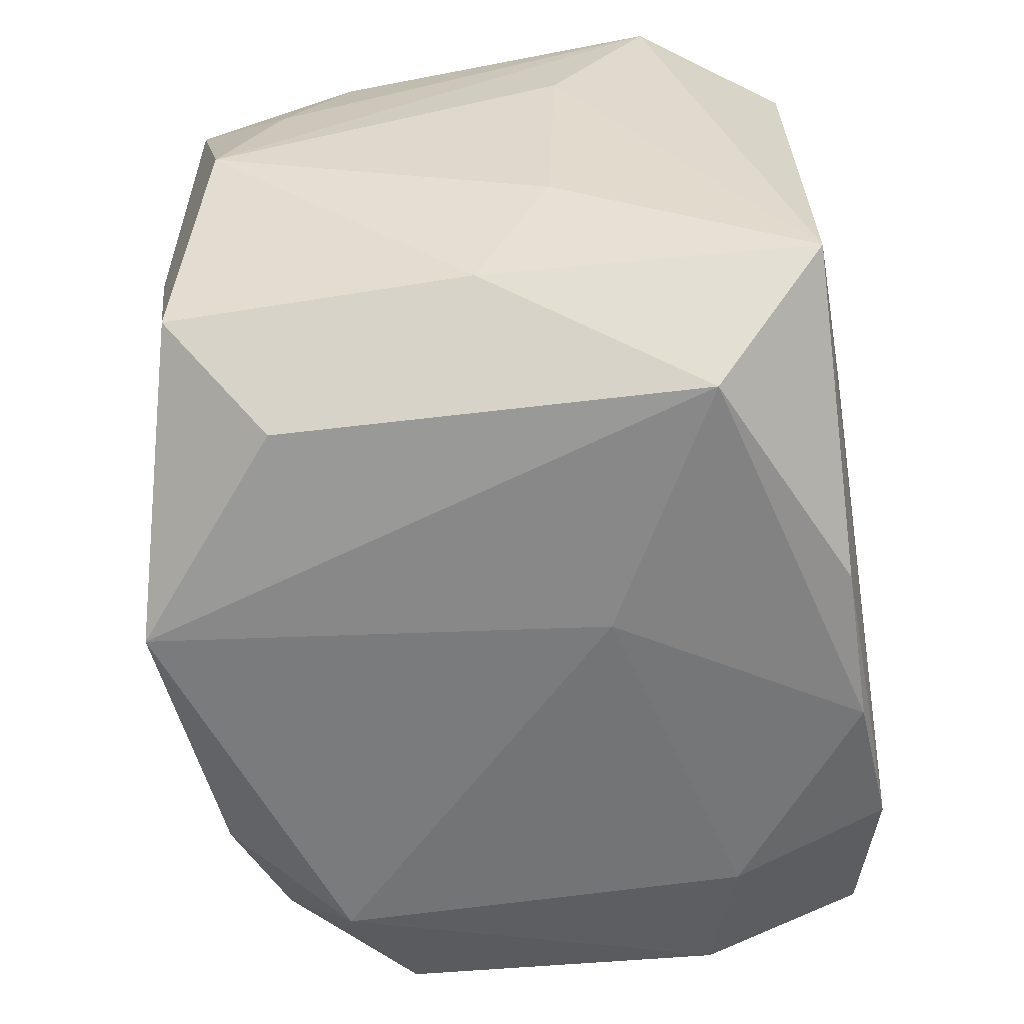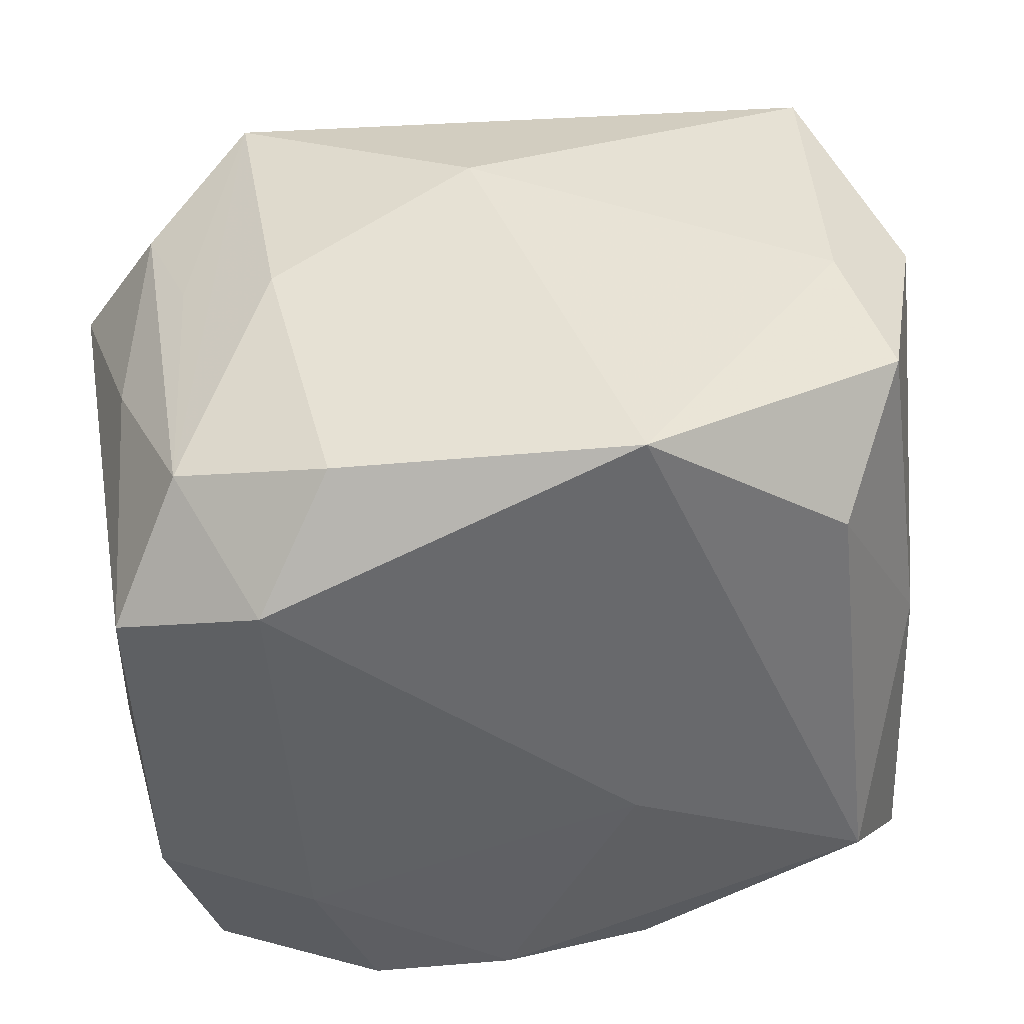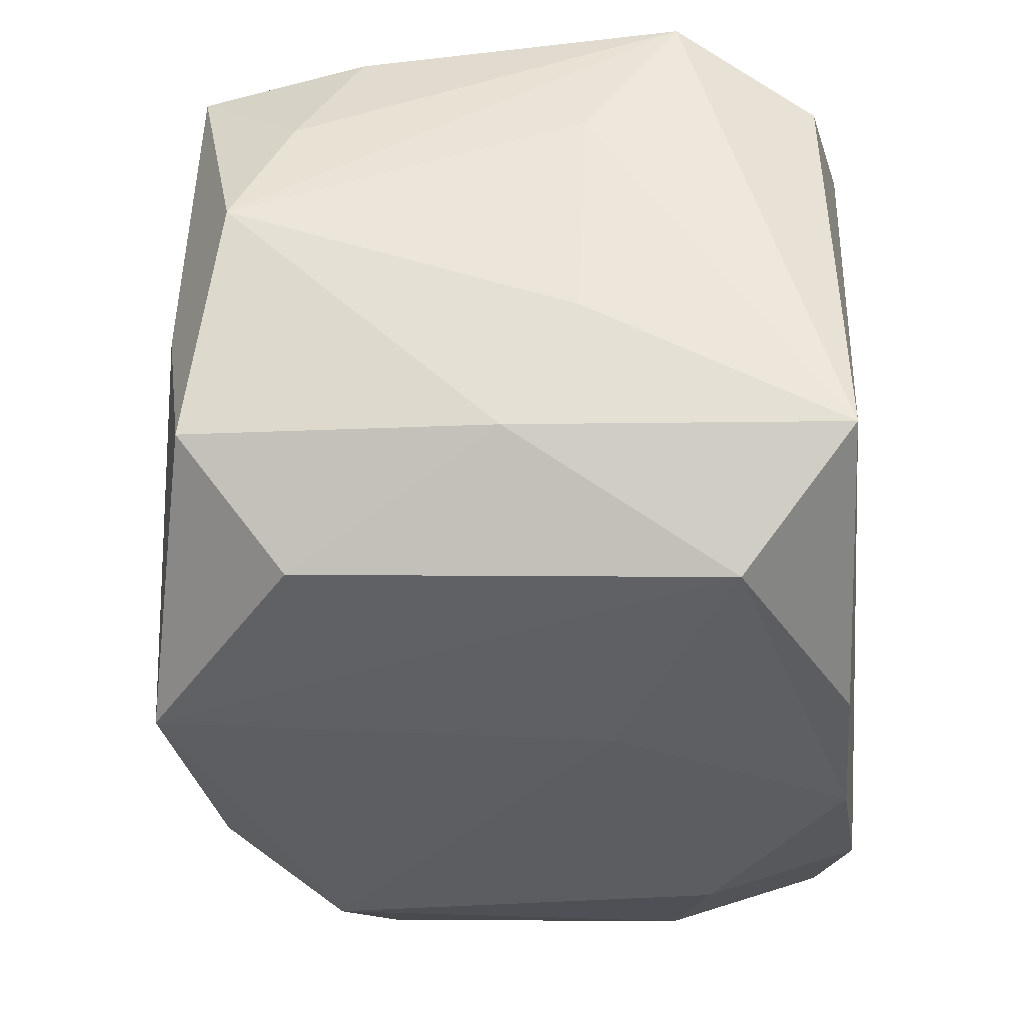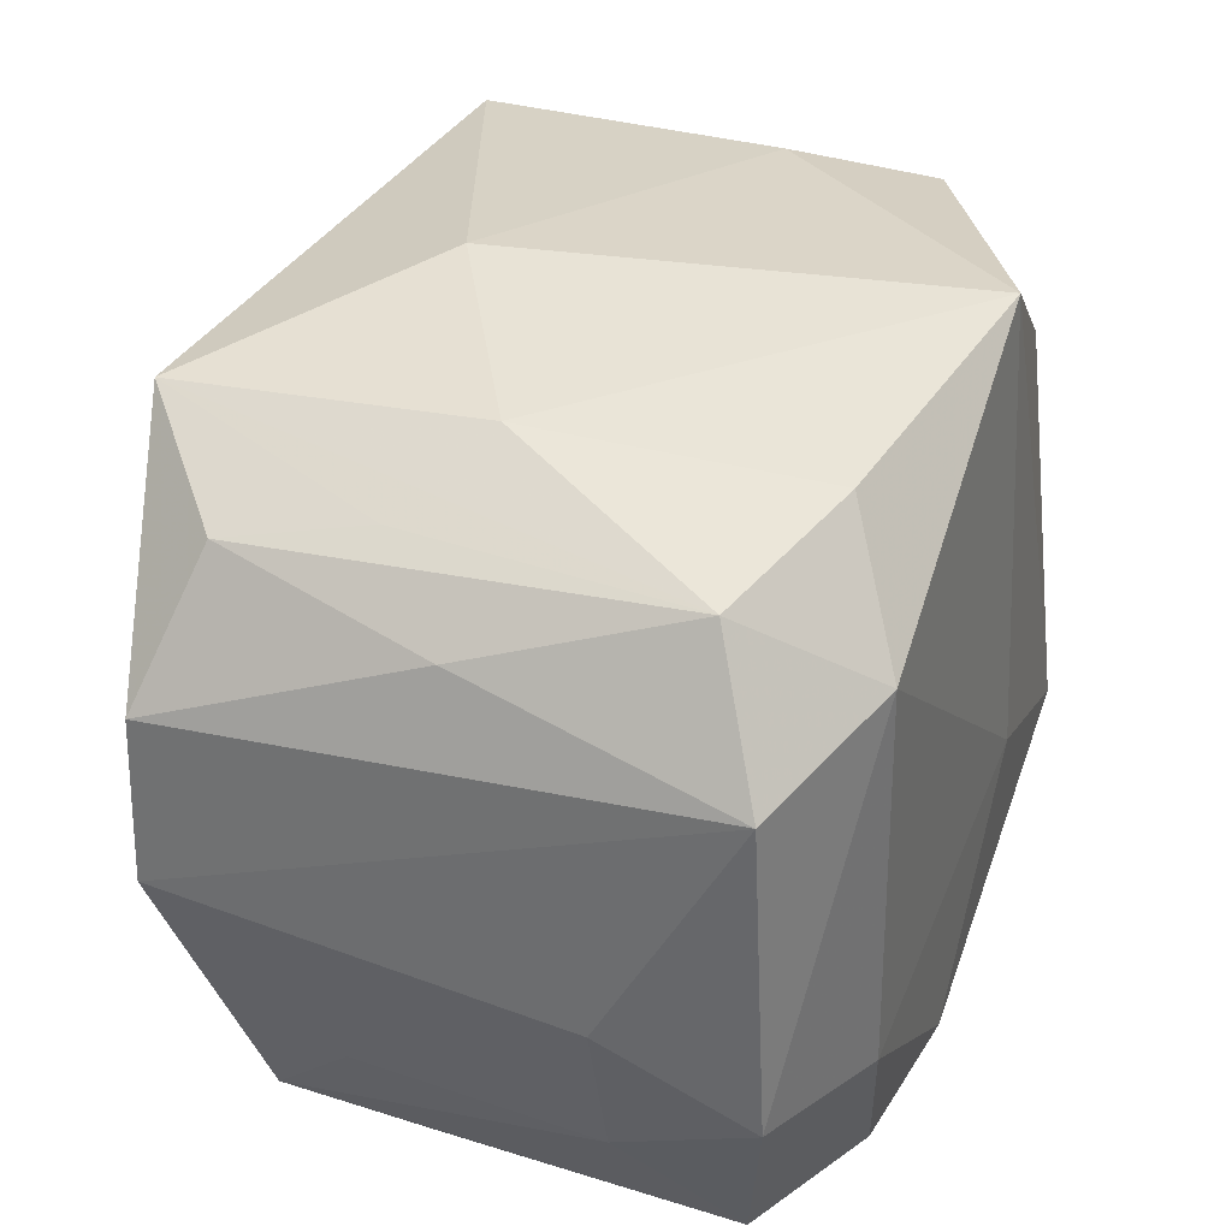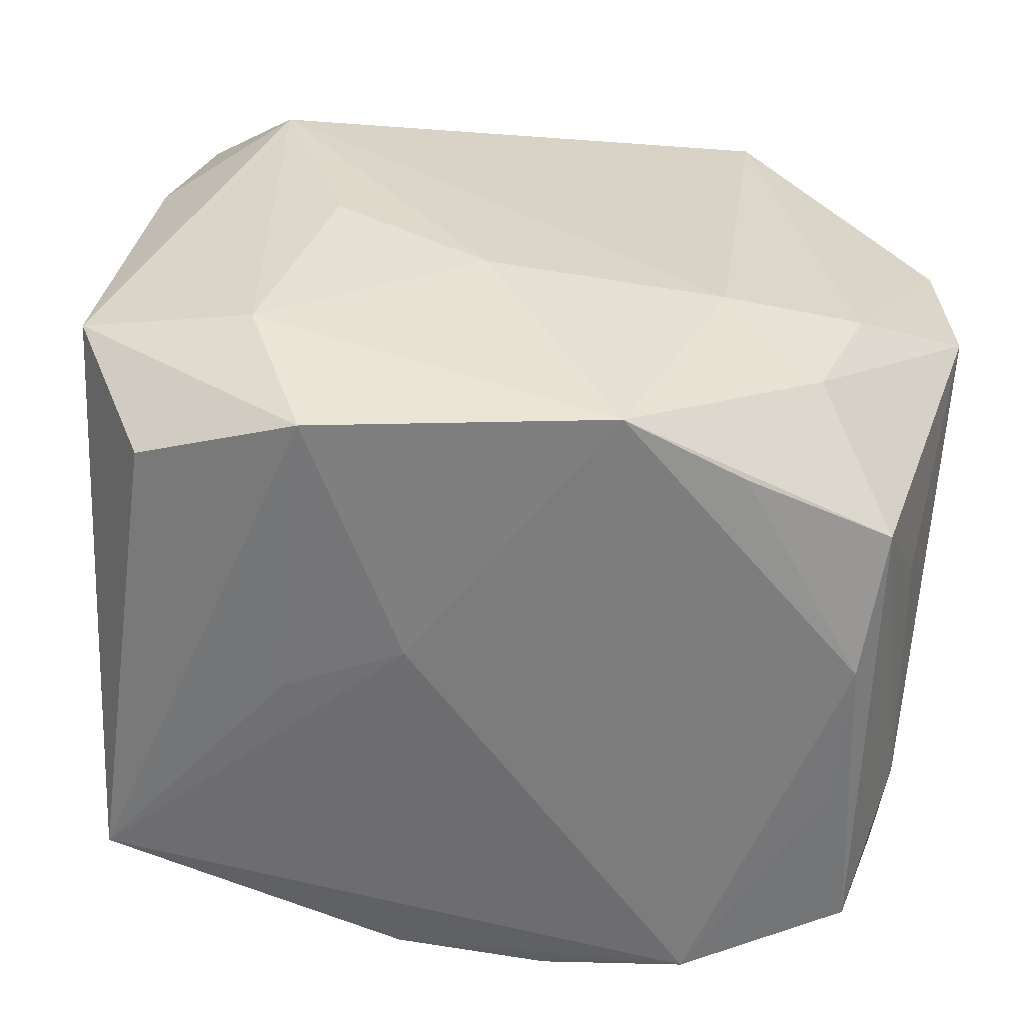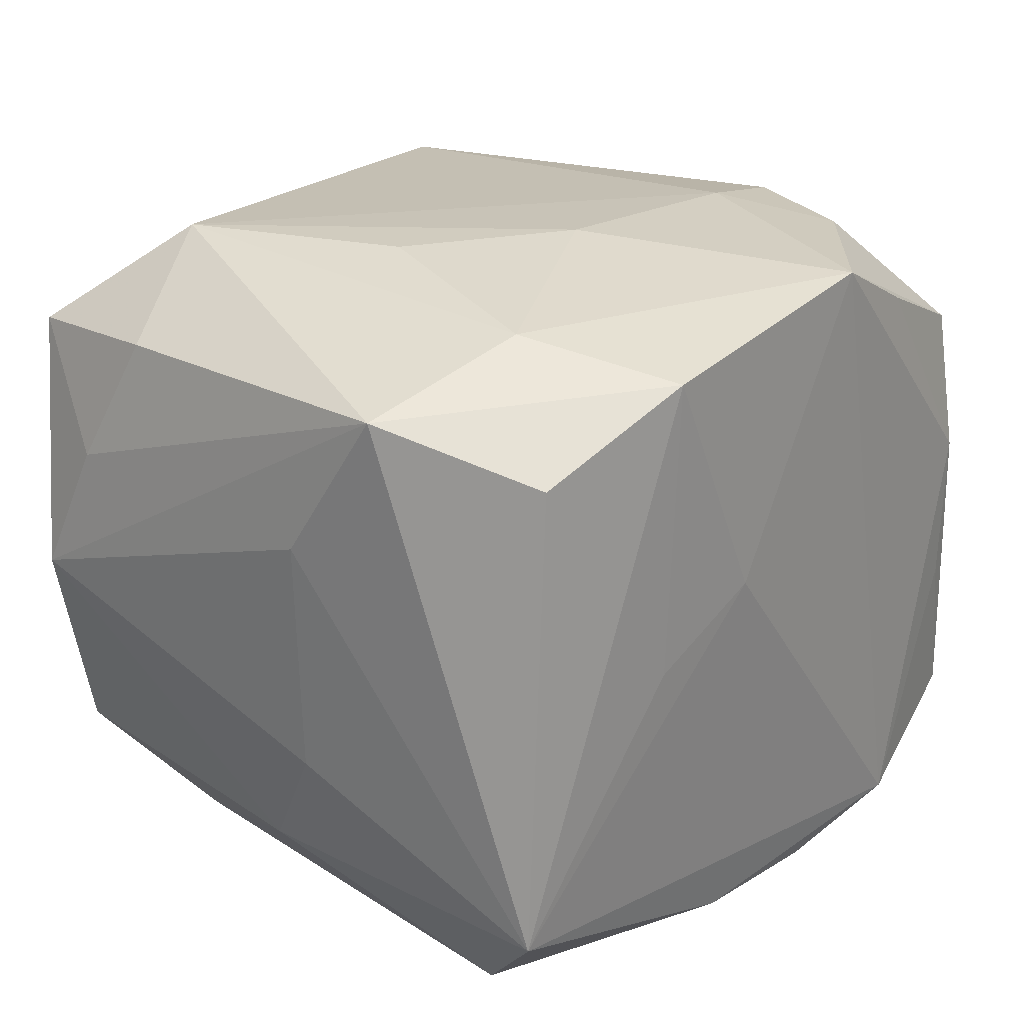
<metadata>
{"format":"obj","ext":"obj","renderer":"f3d","projection":"perspective","resolution":1024,"background":"white","views":[{"elev":-61.0,"azim":-86.0,"up":"+Z"},{"elev":40.7,"azim":170.1,"up":"+Y"},{"elev":-41.2,"azim":-89.7,"up":"+Z"},{"elev":33.6,"azim":108.9,"up":"+Y"},{"elev":-58.8,"azim":-5.0,"up":"+Y"},{"elev":23.0,"azim":-52.9,"up":"+Z"}]}
</metadata>
<code>
v 0.02646 -0.02465 0.01556
v 0.02294 0.0156 -0.02544
v 0.02785 0.02181 -0.0159
v 0.005694 -0.02723 0.02495
v -0.003469 0.02272 0.0241
v 0.02524 -0.02689 0.004881
v -0.0238 -0.01513 -0.0273
v 0.01581 -0.02723 -0.02406
v -0.02629 0.02519 -0.01583
v 0.03329 0.01143 -0.01998
v 0.03184 -0.01741 -0.01049
v 0.02097 -0.01687 0.0237
v 0.001977 0.02926 0.009526
v 0.03024 -0.01698 0.008361
v -0.02097 -0.01536 0.02478
v -0.02432 0.02676 -0.004616
v 0.02556 0.02221 0.006019
v 0.03415 -0.002284 0.02028
v 0.02818 -0.02557 -0.01892
v -0.0302 -0.02344 -0.01841
v 0.03227 -0.01337 -0.0208
v -0.01566 -0.0003099 0.0272
v -0.00408 -0.00838 0.02727
v 0.02768 0.02033 0.01652
v -0.01699 -0.02598 -0.0004437
v 0.03126 0.01699 0.0003054
v -0.02763 0.02575 0.01962
v -0.03071 0.01283 0.02082
v -0.03197 0.01775 0.01122
v -0.03244 0.02225 0.001288
v 0.01885 0.02551 0.02398
v -0.02069 0.0172 -0.02437
v -0.02837 -0.0235 0.01718
v 0.02493 -0.007643 0.02423
v -0.02927 0.001693 -0.01773
v 0.01878 0.02658 0.0007704
v -0.01672 -0.02672 0.02224
v -0.03375 -0.004826 0.009905
v 0.02512 -0.02655 -0.006902
v 0.017 0.02507 -0.02086
v -0.004816 0.02817 -0.02584
v 0.005009 -0.02544 -0.02627
v 0.0337 0.01012 0.02007
v -0.004842 -0.006721 -0.02764
v 0.03372 -0.007068 -0.009774
v -0.006705 -0.02458 -0.02574
v -0.03213 -0.004007 -0.008502
v 0.02068 -0.01557 -0.02534
v -0.03375 -0.01235 0.02126
v 0.01508 -0.02632 0.02036
v -0.02084 0.0162 0.02727
v 0.014 -0.009666 0.02646
v -0.008105 -0.02723 0.004064
f 2 48 44
f 44 48 42
f 13 16 27
f 3 2 40
f 40 36 3
f 37 33 20
f 18 34 12
f 47 20 38
f 38 30 47
f 7 46 20
f 44 42 7
f 42 46 7
f 41 16 13
f 40 2 41
f 41 2 44
f 13 36 41
f 41 36 40
f 44 7 41
f 41 7 32
f 48 2 21
f 2 3 10
f 10 21 2
f 45 21 10
f 10 18 45
f 4 37 53
f 4 23 15
f 15 37 4
f 8 42 48
f 48 21 8
f 8 21 19
f 8 53 20
f 4 53 8
f 20 46 8
f 8 46 42
f 18 12 1
f 1 12 4
f 27 30 29
f 29 28 27
f 3 17 24
f 52 23 4
f 4 12 52
f 52 12 34
f 35 47 30
f 20 47 35
f 35 7 20
f 32 7 35
f 16 41 9
f 9 41 32
f 9 27 16
f 9 30 27
f 9 35 30
f 32 35 9
f 19 21 11
f 11 1 19
f 45 18 11
f 11 21 45
f 25 37 20
f 20 53 25
f 25 53 37
f 4 8 6
f 19 1 6
f 28 29 49
f 33 37 49
f 37 15 49
f 49 30 38
f 49 29 30
f 38 20 49
f 20 33 49
f 43 34 18
f 18 10 43
f 28 49 51
f 51 49 15
f 27 28 51
f 51 5 27
f 23 52 51
f 31 52 34
f 34 43 31
f 31 43 24
f 31 51 52
f 5 51 31
f 13 27 31
f 31 36 13
f 27 5 31
f 31 24 17
f 31 3 36
f 31 17 3
f 18 1 14
f 14 11 18
f 1 11 14
f 39 8 19
f 19 6 39
f 39 6 8
f 50 1 4
f 4 6 50
f 50 6 1
f 3 24 26
f 24 43 26
f 26 10 3
f 26 43 10
f 22 15 23
f 23 51 22
f 22 51 15

</code>
